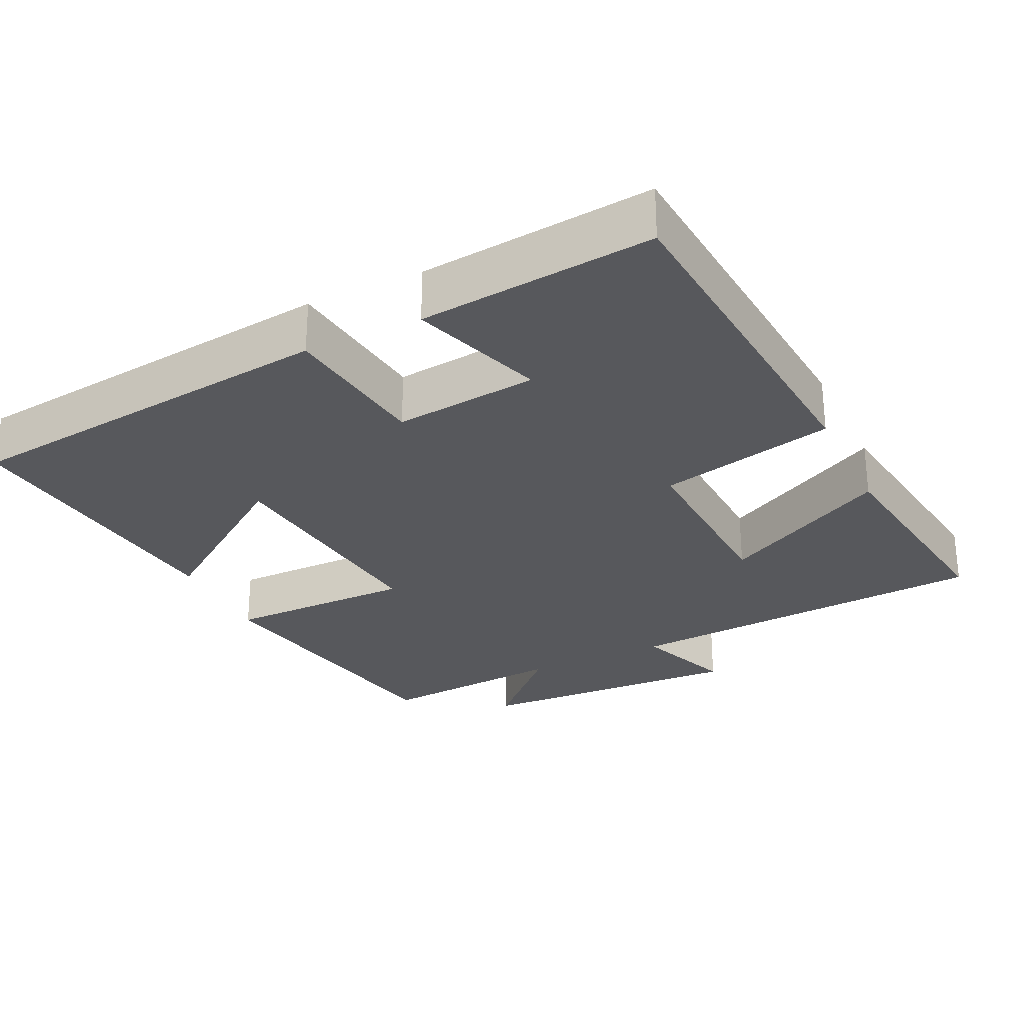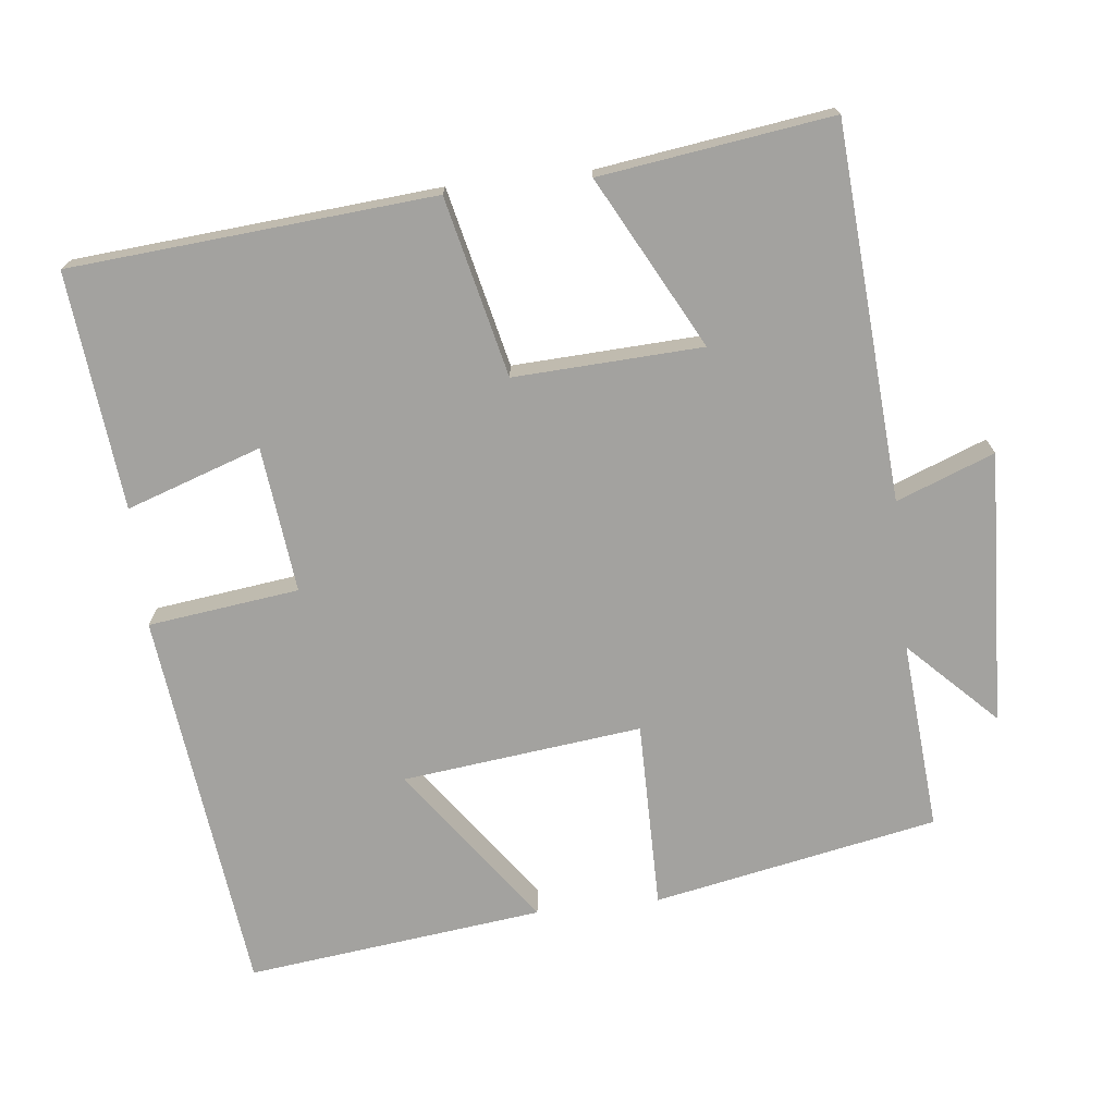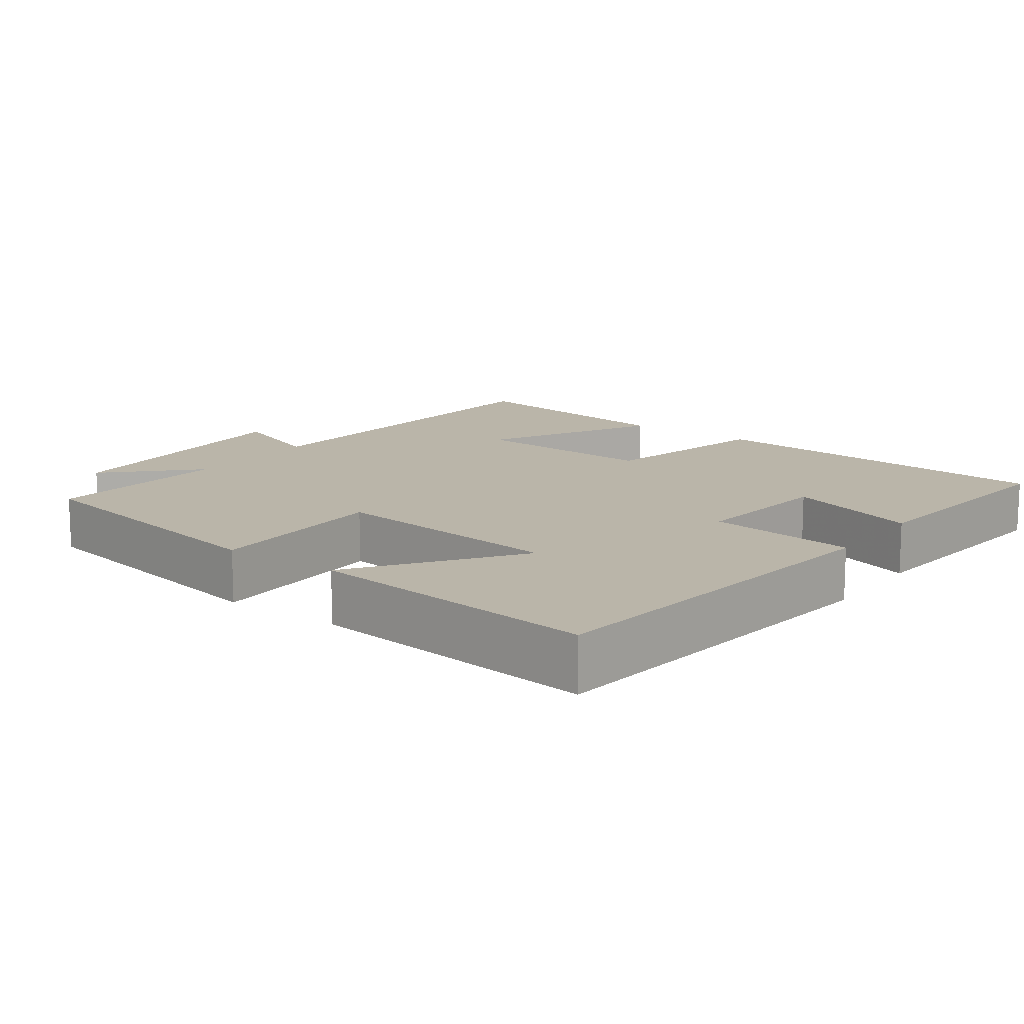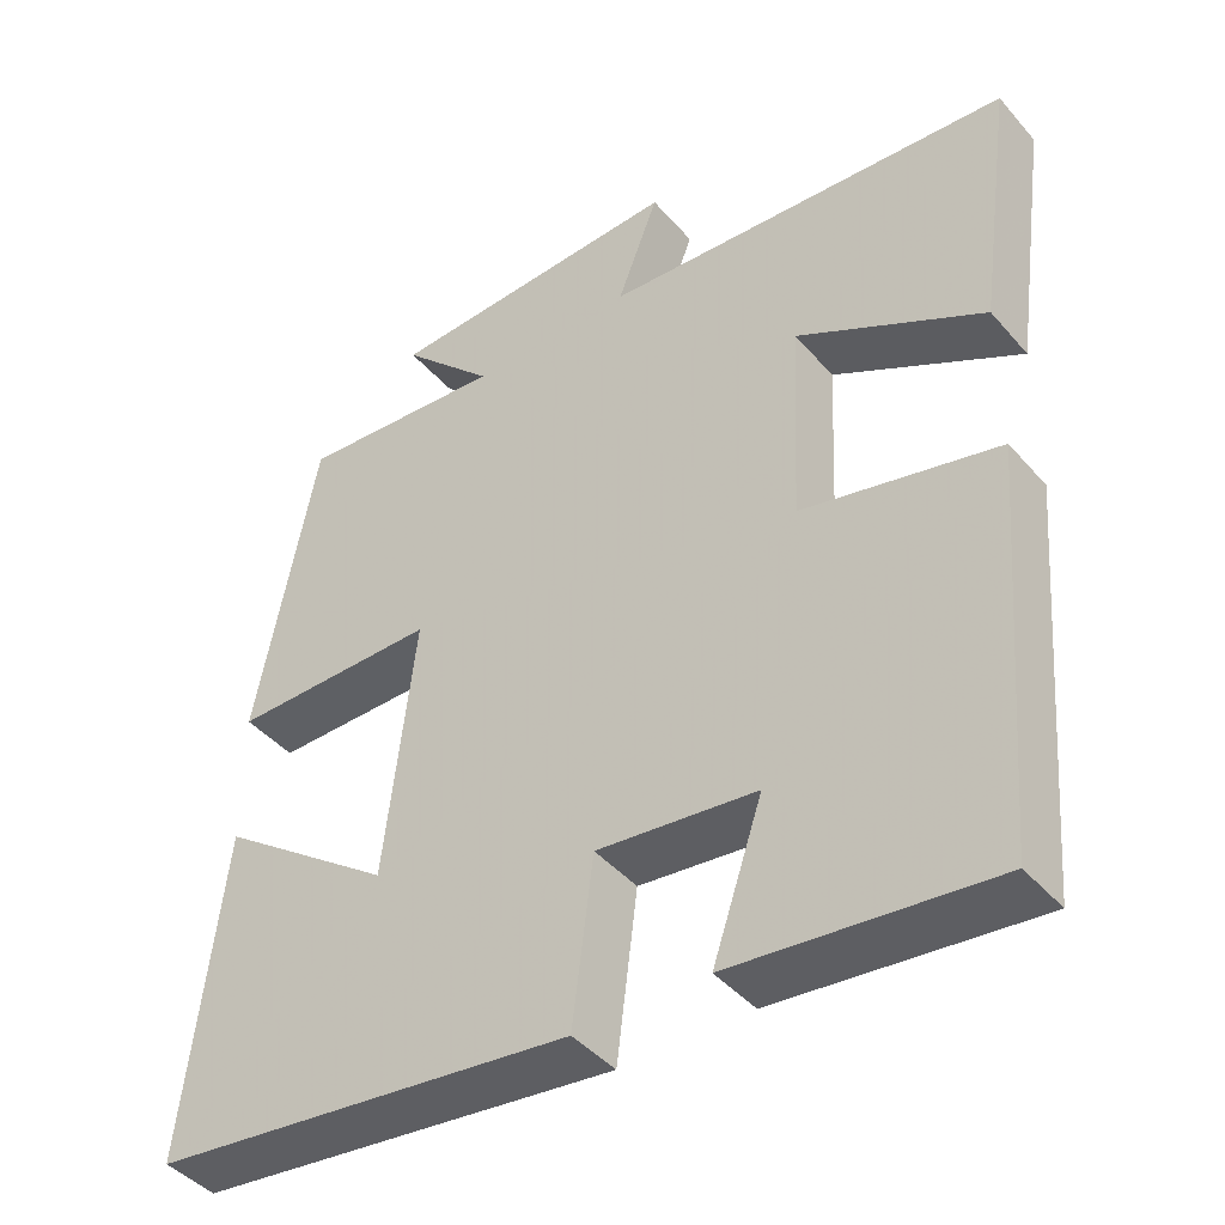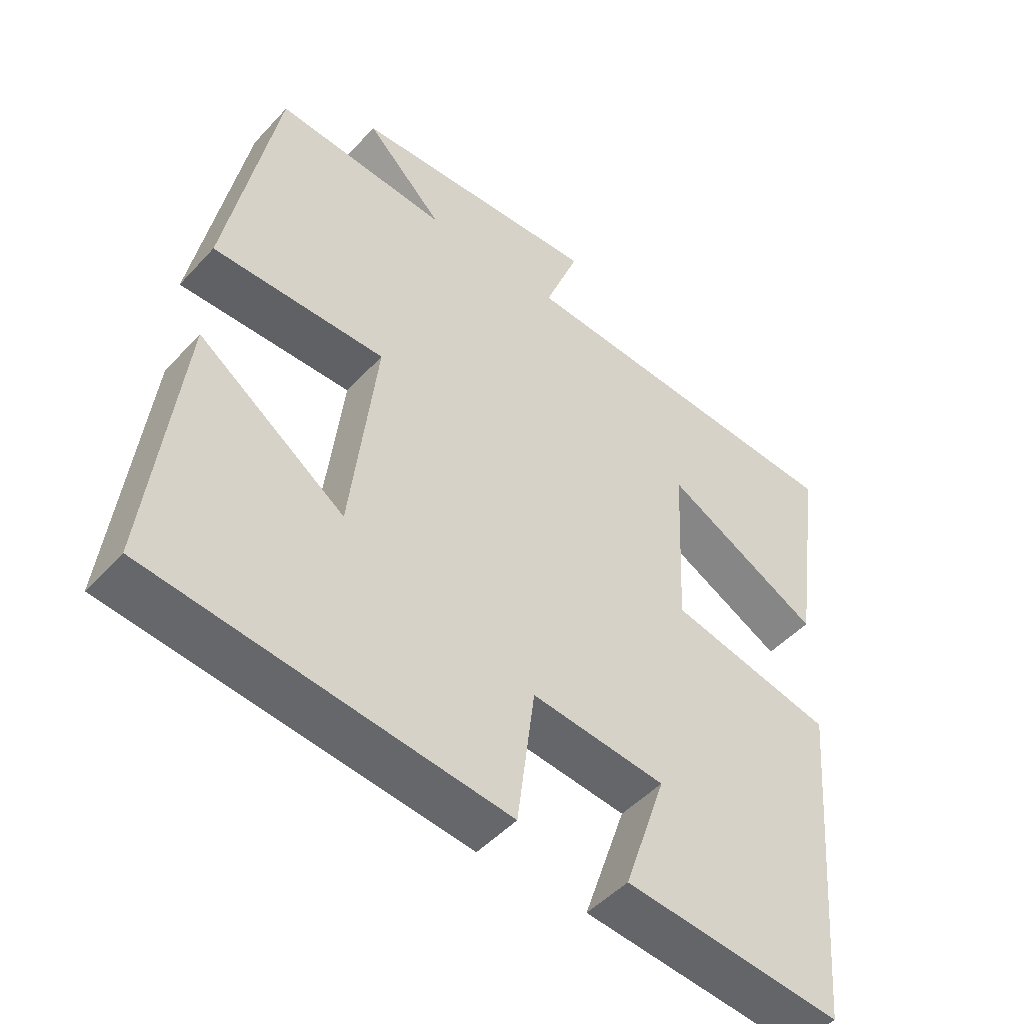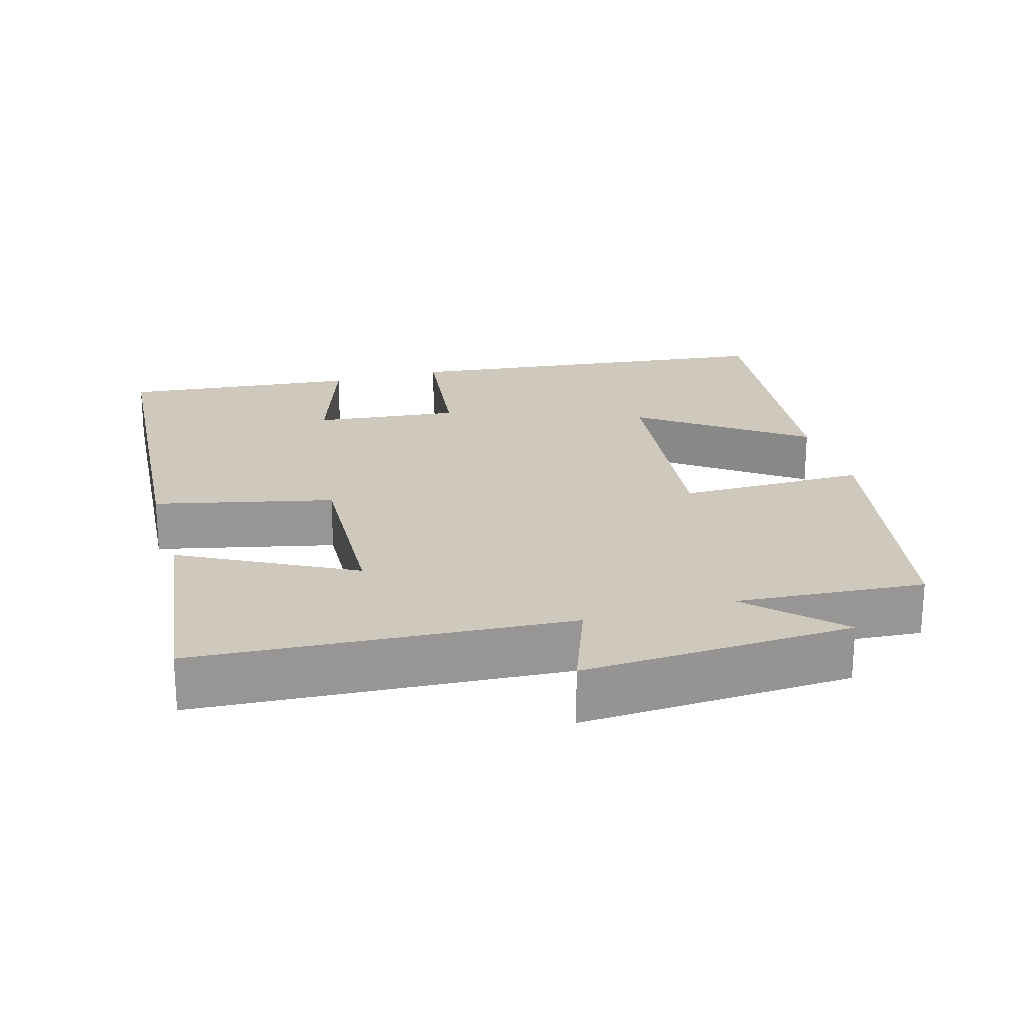
<metadata>
{"format":"obj","ext":"obj","renderer":"f3d","projection":"perspective","resolution":1024,"background":"white","views":[{"elev":-28.4,"azim":-154.5,"up":"+Y"},{"elev":-72.6,"azim":-83.6,"up":"+Y"},{"elev":13.6,"azim":126.0,"up":"+Y"},{"elev":-43.0,"azim":-142.7,"up":"+Z"},{"elev":-48.3,"azim":139.8,"up":"+Z"},{"elev":22.3,"azim":-16.2,"up":"+Y"}]}
</metadata>
<code>
v 0.425 0.07 0.52
v 0.5 0.07 0.134
v 0.244 0.07 0.135
v 0.282 0.07 -0.191
v 0.5 0.07 -0.034
v 0.548 0.07 -0.438
v 0.024 0.07 -0.5
v -0.002 0.07 -0.295
v -0.2 0.07 -0.317
v -0.138 0.07 -0.5
v -0.46 0.07 -0.533
v -0.5 0.07 -0.039
v -0.257 0.07 0.017
v -0.269 0.07 0.273
v -0.5 0.07 0.151
v -0.544 0.07 0.466
v -0.036 0.07 0.5
v -0.087 0.07 0.633
v 0.283 0.07 0.615
v 0.168 0.07 0.5
v 0.425 0 0.52
v 0.5 0 0.134
v 0.244 0 0.135
v 0.282 0 -0.191
v 0.5 0 -0.034
v 0.548 0 -0.438
v 0.024 0 -0.5
v -0.002 0 -0.295
v -0.2 0 -0.317
v -0.138 0 -0.5
v -0.46 0 -0.533
v -0.5 0 -0.039
v -0.257 0 0.017
v -0.269 0 0.273
v -0.5 0 0.151
v -0.544 0 0.466
v -0.036 0 0.5
v -0.087 0 0.633
v 0.283 0 0.615
v 0.168 0 0.5
f 17 18 19 20
f 16 17 20
f 14 15 16
f 14 16 20
f 13 14 20 1
f 9 10 11 12
f 8 9 12 13
f 6 7 8
f 4 5 6
f 4 6 8 13
f 1 2 3
f 13 1 3
f 3 4 13
f 40 39 38 37
f 40 37 36
f 36 35 34
f 40 36 34
f 21 40 34 33
f 32 31 30 29
f 33 32 29 28
f 28 27 26
f 26 25 24
f 33 28 26 24
f 23 22 21
f 23 21 33
f 33 24 23
f 1 21 22 2
f 2 22 23 3
f 3 23 24 4
f 4 24 25 5
f 5 25 26 6
f 6 26 27 7
f 7 27 28 8
f 8 28 29 9
f 9 29 30 10
f 10 30 31 11
f 11 31 32 12
f 12 32 33 13
f 13 33 34 14
f 14 34 35 15
f 15 35 36 16
f 16 36 37 17
f 17 37 38 18
f 18 38 39 19
f 19 39 40 20
f 20 40 21 1

</code>
